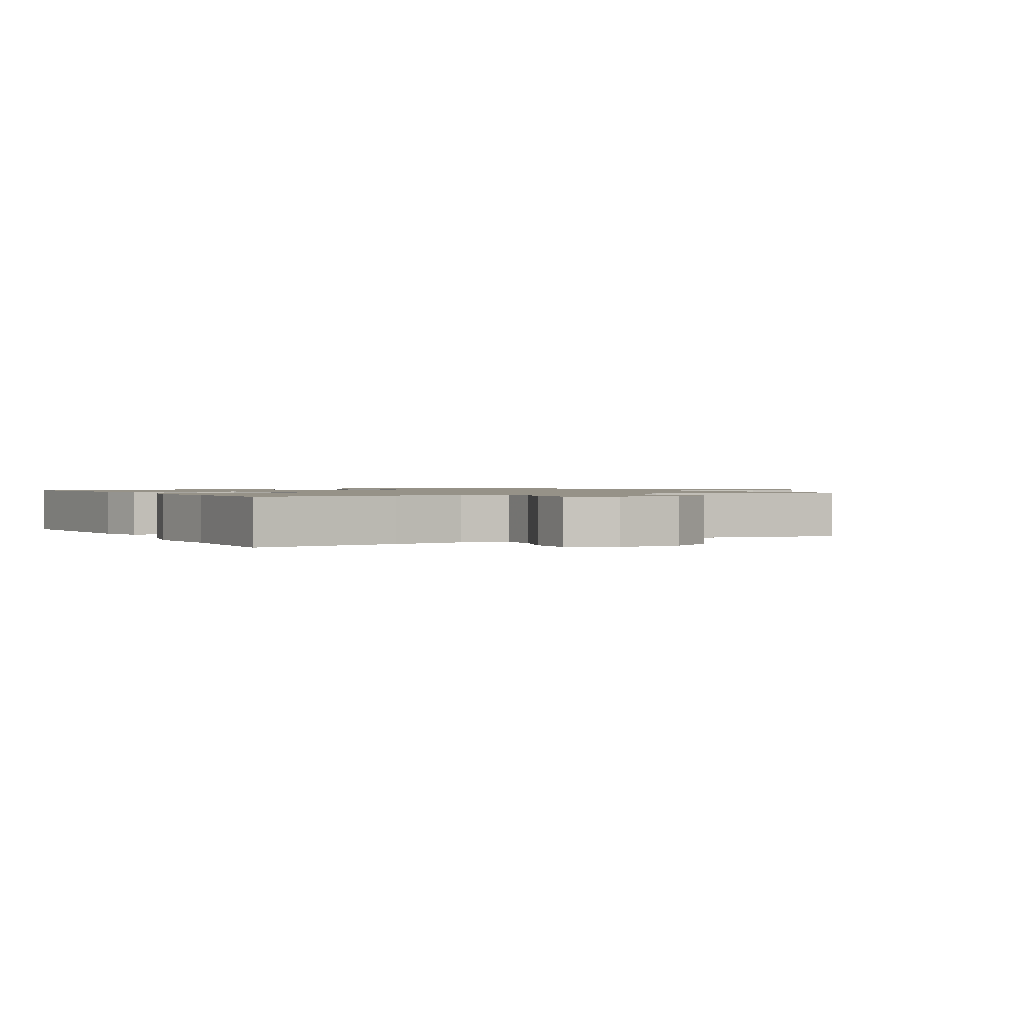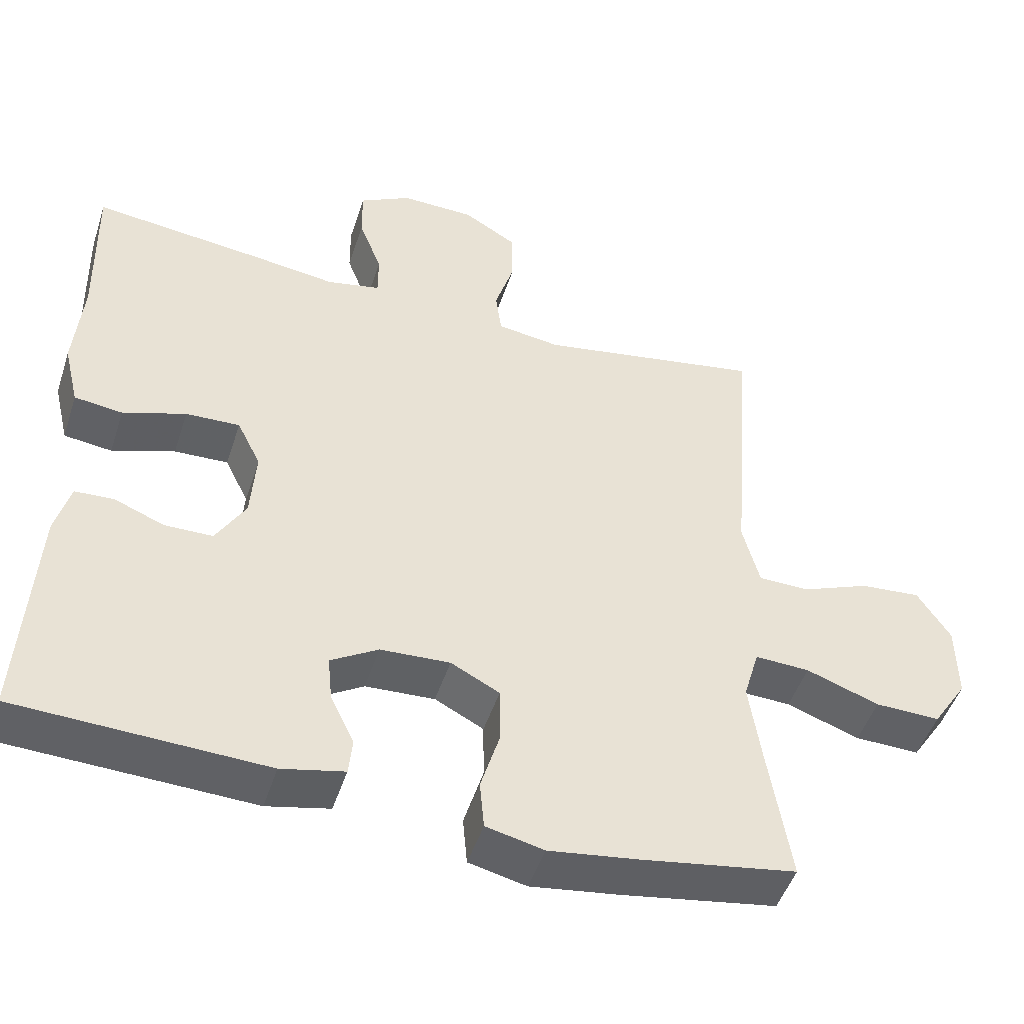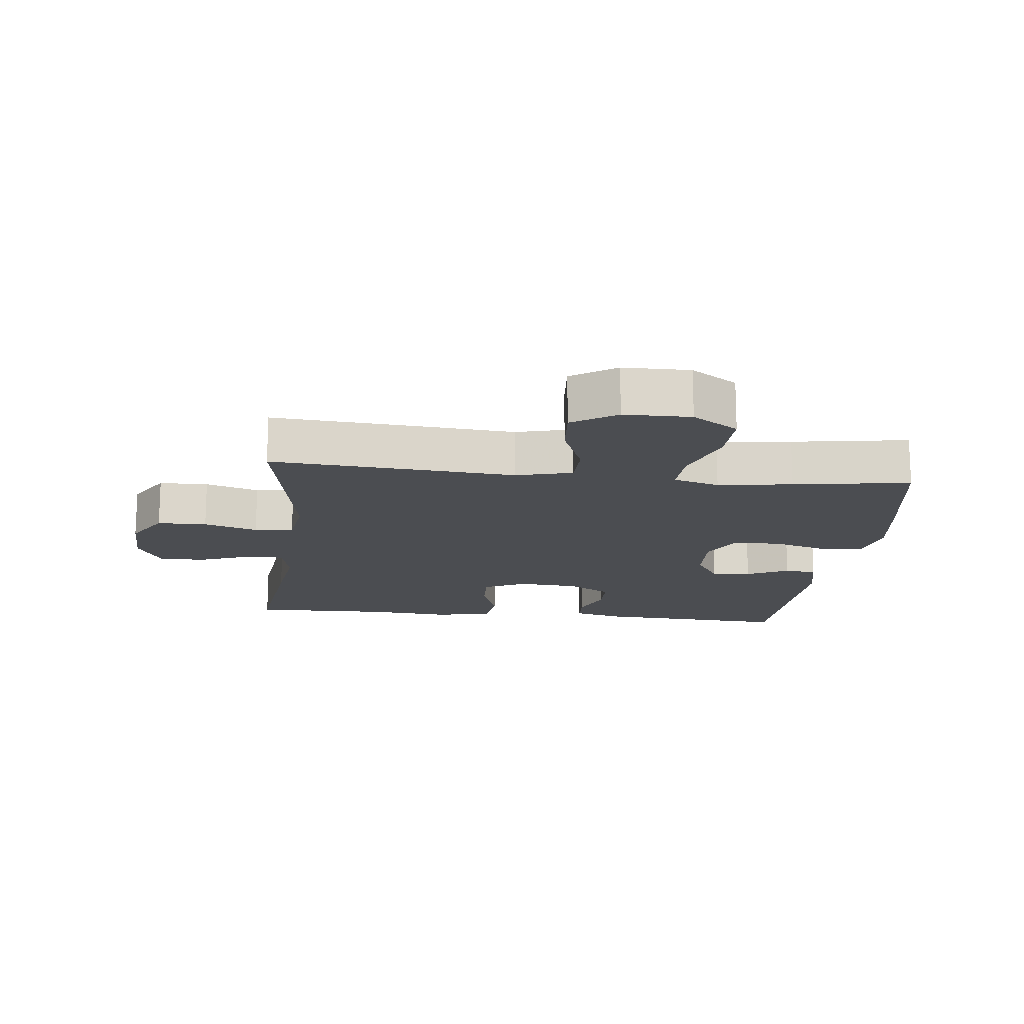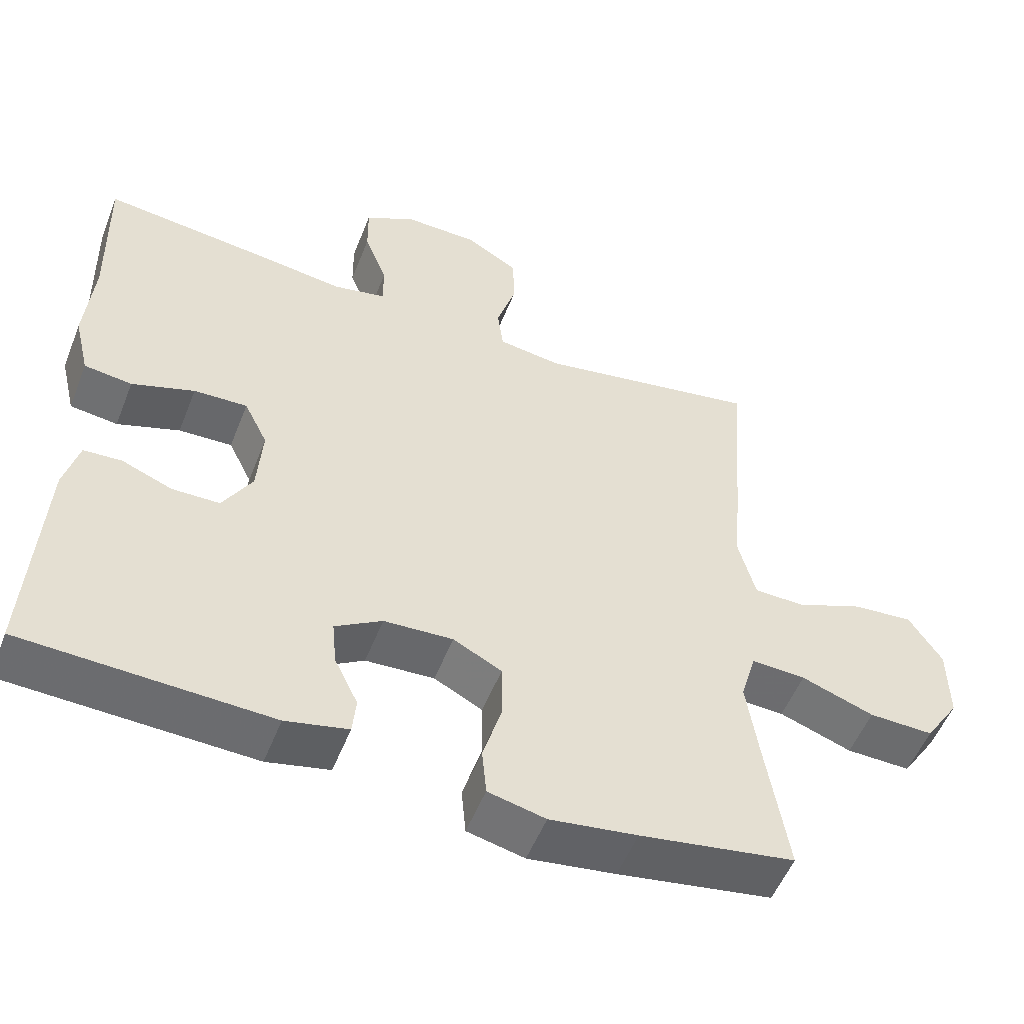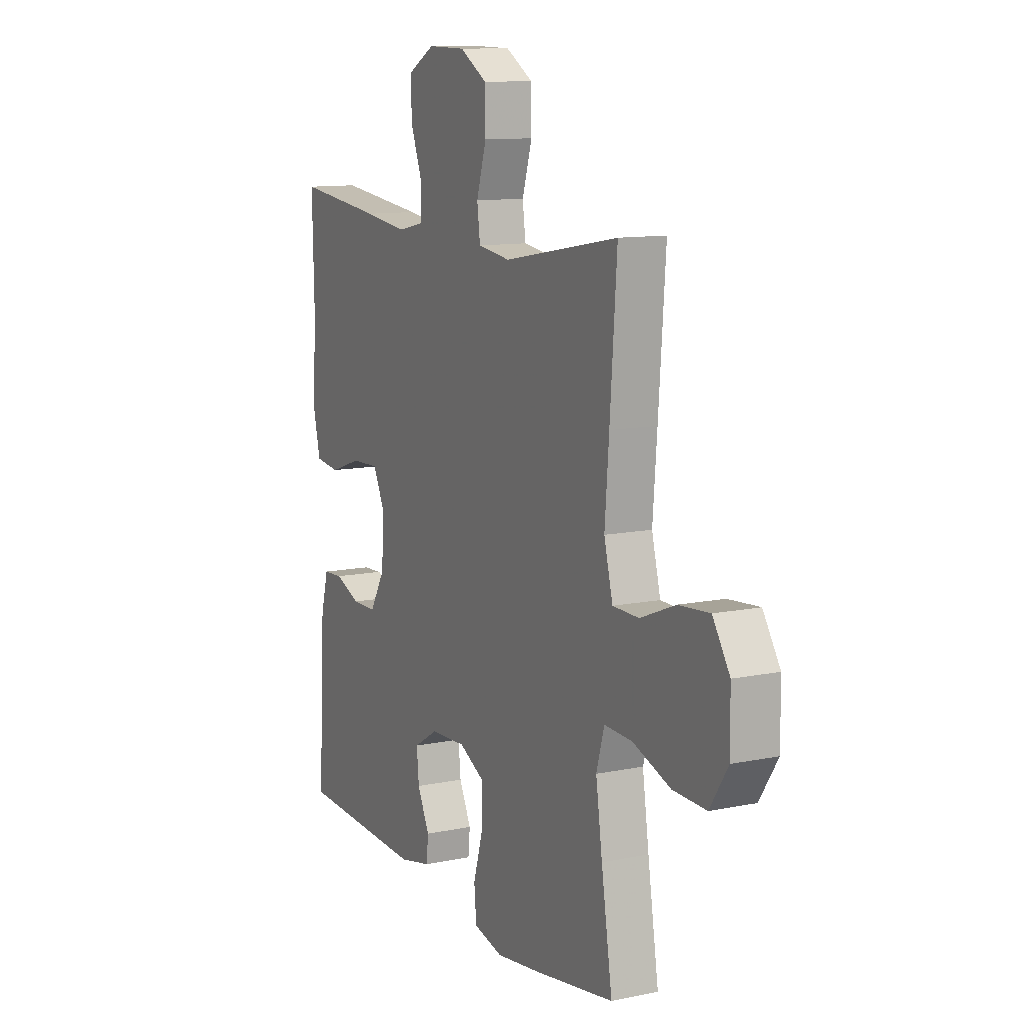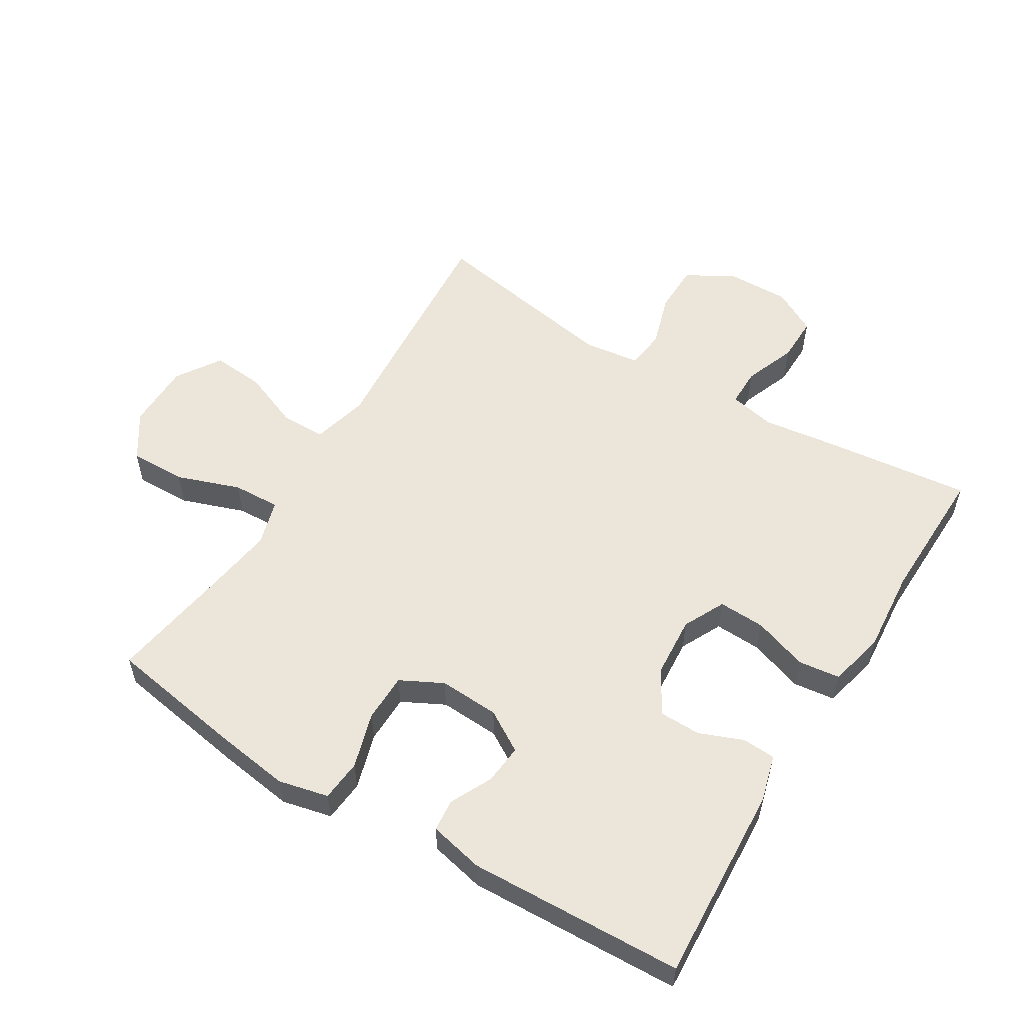
<metadata>
{"format":"obj","ext":"obj","renderer":"f3d","projection":"perspective","resolution":1024,"background":"white","views":[{"elev":1.2,"azim":-29.1,"up":"+Y"},{"elev":-48.3,"azim":-17.8,"up":"+Z"},{"elev":-15.7,"azim":83.5,"up":"+Y"},{"elev":-53.2,"azim":-21.3,"up":"+Z"},{"elev":11.4,"azim":63.4,"up":"+Z"},{"elev":55.5,"azim":-148.6,"up":"+Y"}]}
</metadata>
<code>
v 0.5 0.07 0.5
v 0.482 0.07 0.257
v 0.471 0.07 0.12
v 0.494 0.07 0.032
v 0.563 0.07 0.031
v 0.655 0.07 0.068
v 0.737 0.07 0.075
v 0.782 0.07 0.006
v 0.783 0.07 -0.098
v 0.736 0.07 -0.17
v 0.648 0.07 -0.168
v 0.549 0.07 -0.133
v 0.475 0.07 -0.13
v 0.454 0.07 -0.202
v 0.471 0.07 -0.318
v 0.5 0.07 -0.5
v 0.289 0.07 -0.535
v 0.17 0.07 -0.552
v 0.092 0.07 -0.534
v 0.086 0.07 -0.469
v 0.112 0.07 -0.382
v 0.111 0.07 -0.306
v 0.045 0.07 -0.272
v -0.049 0.07 -0.277
v -0.113 0.07 -0.316
v -0.107 0.07 -0.378
v -0.075 0.07 -0.444
v -0.08 0.07 -0.494
v -0.165 0.07 -0.513
v -0.5 0.07 -0.5
v -0.482 0.07 -0.191
v -0.462 0.07 -0.117
v -0.41 0.07 -0.114
v -0.342 0.07 -0.141
v -0.277 0.07 -0.14
v -0.237 0.07 -0.072
v -0.23 0.07 0.024
v -0.262 0.07 0.089
v -0.335 0.07 0.086
v -0.42 0.07 0.057
v -0.485 0.07 0.065
v -0.506 0.07 0.152
v -0.495 0.07 0.284
v -0.5 0.07 0.5
v -0.269 0.07 0.474
v -0.155 0.07 0.459
v -0.083 0.07 0.474
v -0.083 0.07 0.534
v -0.114 0.07 0.615
v -0.115 0.07 0.687
v -0.045 0.07 0.725
v 0.055 0.07 0.723
v 0.127 0.07 0.68
v 0.128 0.07 0.603
v 0.102 0.07 0.519
v 0.11 0.07 0.458
v 0.196 0.07 0.446
v 0.5 0 0.5
v 0.482 0 0.257
v 0.471 0 0.12
v 0.494 0 0.032
v 0.563 0 0.031
v 0.655 0 0.068
v 0.737 0 0.075
v 0.782 0 0.006
v 0.783 0 -0.098
v 0.736 0 -0.17
v 0.648 0 -0.168
v 0.549 0 -0.133
v 0.475 0 -0.13
v 0.454 0 -0.202
v 0.471 0 -0.318
v 0.5 0 -0.5
v 0.289 0 -0.535
v 0.17 0 -0.552
v 0.092 0 -0.534
v 0.086 0 -0.469
v 0.112 0 -0.382
v 0.111 0 -0.306
v 0.045 0 -0.272
v -0.049 0 -0.277
v -0.113 0 -0.316
v -0.107 0 -0.378
v -0.075 0 -0.444
v -0.08 0 -0.494
v -0.165 0 -0.513
v -0.5 0 -0.5
v -0.482 0 -0.191
v -0.462 0 -0.117
v -0.41 0 -0.114
v -0.342 0 -0.141
v -0.277 0 -0.14
v -0.237 0 -0.072
v -0.23 0 0.024
v -0.262 0 0.089
v -0.335 0 0.086
v -0.42 0 0.057
v -0.485 0 0.065
v -0.506 0 0.152
v -0.495 0 0.284
v -0.5 0 0.5
v -0.269 0 0.474
v -0.155 0 0.459
v -0.083 0 0.474
v -0.083 0 0.534
v -0.114 0 0.615
v -0.115 0 0.687
v -0.045 0 0.725
v 0.055 0 0.723
v 0.127 0 0.68
v 0.128 0 0.603
v 0.102 0 0.519
v 0.11 0 0.458
v 0.196 0 0.446
f 53 54 55
f 52 53 55
f 51 52 55
f 50 51 55
f 49 50 55
f 48 49 55
f 47 48 55 56
f 46 47 56 57
f 43 44 45 46
f 43 46 57
f 42 43 57
f 41 42 57
f 40 41 57
f 39 40 57
f 32 33 34
f 31 32 34
f 30 31 34
f 29 30 34
f 28 29 34
f 27 28 34
f 26 27 34
f 25 26 34 35
f 24 25 35 36
f 19 20 21
f 18 19 21
f 17 18 21
f 16 17 21
f 15 16 21
f 14 15 21 22
f 13 14 22 23
f 10 11 12
f 9 10 12
f 8 9 12
f 7 8 12
f 6 7 12
f 5 6 12
f 4 5 12 13
f 24 36 37
f 23 24 37
f 13 23 37
f 4 13 37
f 3 4 37
f 1 2 3
f 57 1 3
f 39 57 3
f 38 39 3
f 3 37 38
f 112 111 110
f 112 110 109
f 112 109 108
f 112 108 107
f 112 107 106
f 112 106 105
f 113 112 105 104
f 114 113 104 103
f 103 102 101 100
f 114 103 100
f 114 100 99
f 114 99 98
f 114 98 97
f 114 97 96
f 91 90 89
f 91 89 88
f 91 88 87
f 91 87 86
f 91 86 85
f 91 85 84
f 91 84 83
f 92 91 83 82
f 93 92 82 81
f 78 77 76
f 78 76 75
f 78 75 74
f 78 74 73
f 78 73 72
f 79 78 72 71
f 80 79 71 70
f 69 68 67
f 69 67 66
f 69 66 65
f 69 65 64
f 69 64 63
f 69 63 62
f 70 69 62 61
f 94 93 81
f 94 81 80
f 94 80 70
f 94 70 61
f 94 61 60
f 60 59 58
f 60 58 114
f 60 114 96
f 60 96 95
f 95 94 60
f 1 58 59 2
f 2 59 60 3
f 3 60 61 4
f 4 61 62 5
f 5 62 63 6
f 6 63 64 7
f 7 64 65 8
f 8 65 66 9
f 9 66 67 10
f 10 67 68 11
f 11 68 69 12
f 12 69 70 13
f 13 70 71 14
f 14 71 72 15
f 15 72 73 16
f 16 73 74 17
f 17 74 75 18
f 18 75 76 19
f 19 76 77 20
f 20 77 78 21
f 21 78 79 22
f 22 79 80 23
f 23 80 81 24
f 24 81 82 25
f 25 82 83 26
f 26 83 84 27
f 27 84 85 28
f 28 85 86 29
f 29 86 87 30
f 30 87 88 31
f 31 88 89 32
f 32 89 90 33
f 33 90 91 34
f 34 91 92 35
f 35 92 93 36
f 36 93 94 37
f 37 94 95 38
f 38 95 96 39
f 39 96 97 40
f 40 97 98 41
f 41 98 99 42
f 42 99 100 43
f 43 100 101 44
f 44 101 102 45
f 45 102 103 46
f 46 103 104 47
f 47 104 105 48
f 48 105 106 49
f 49 106 107 50
f 50 107 108 51
f 51 108 109 52
f 52 109 110 53
f 53 110 111 54
f 54 111 112 55
f 55 112 113 56
f 56 113 114 57
f 57 114 58 1

</code>
